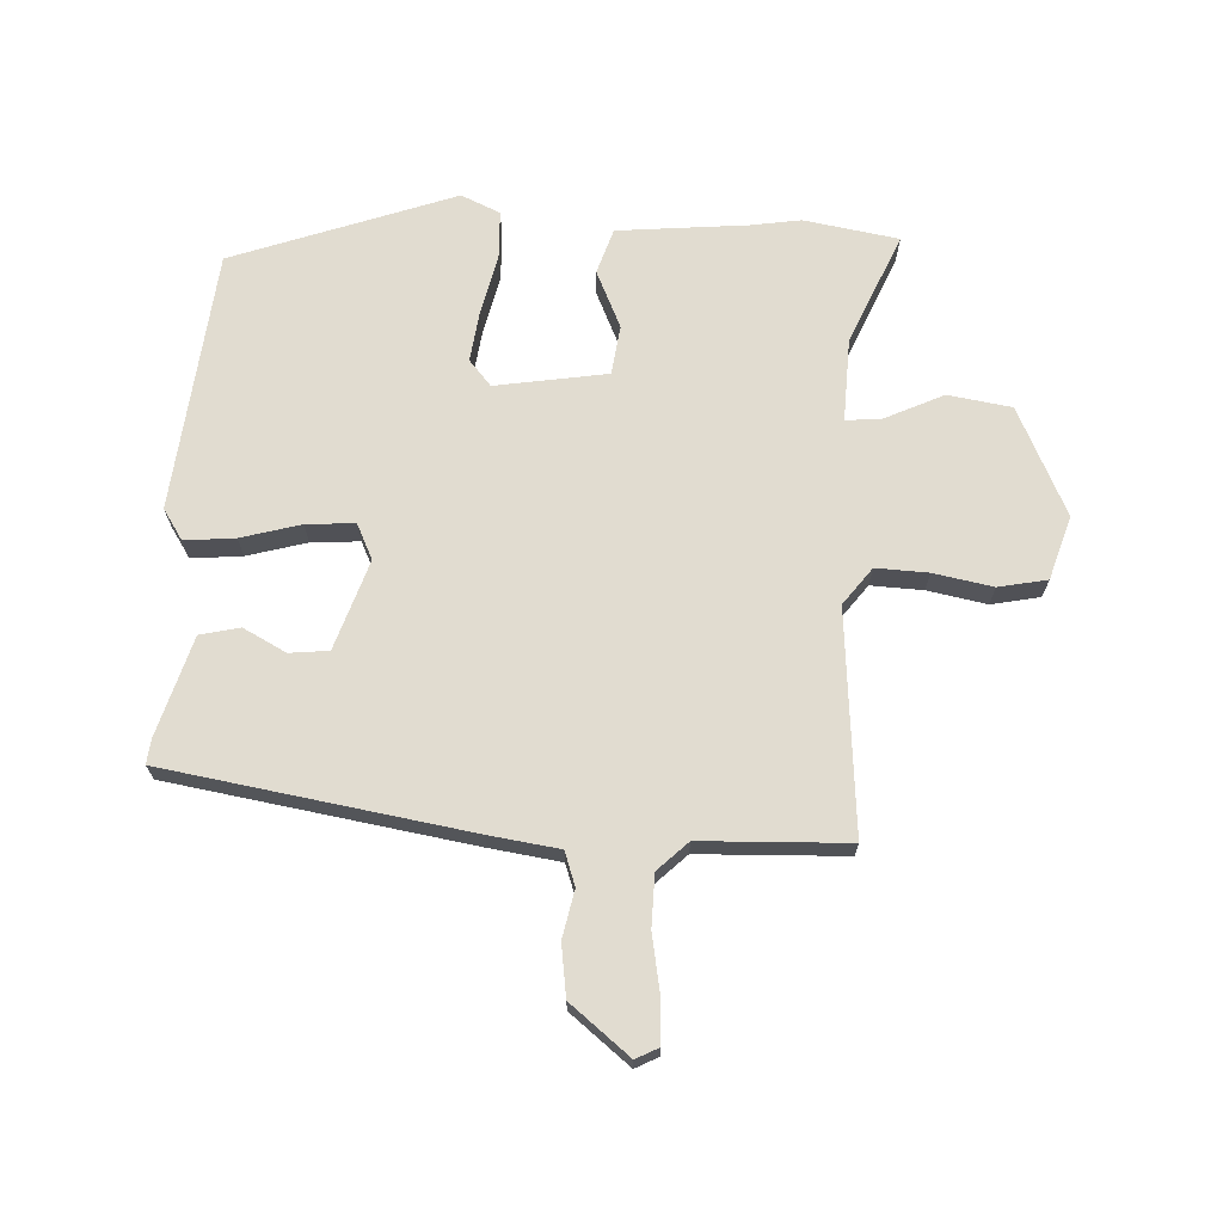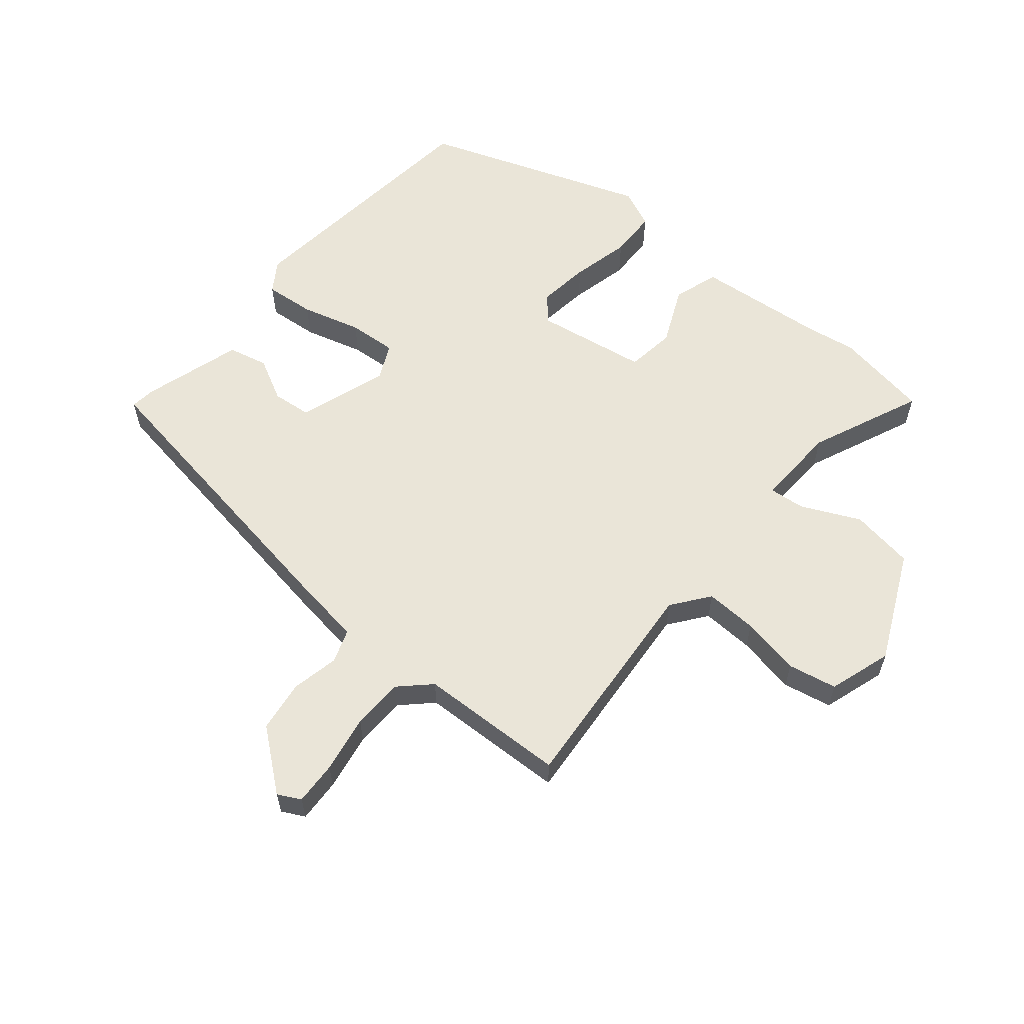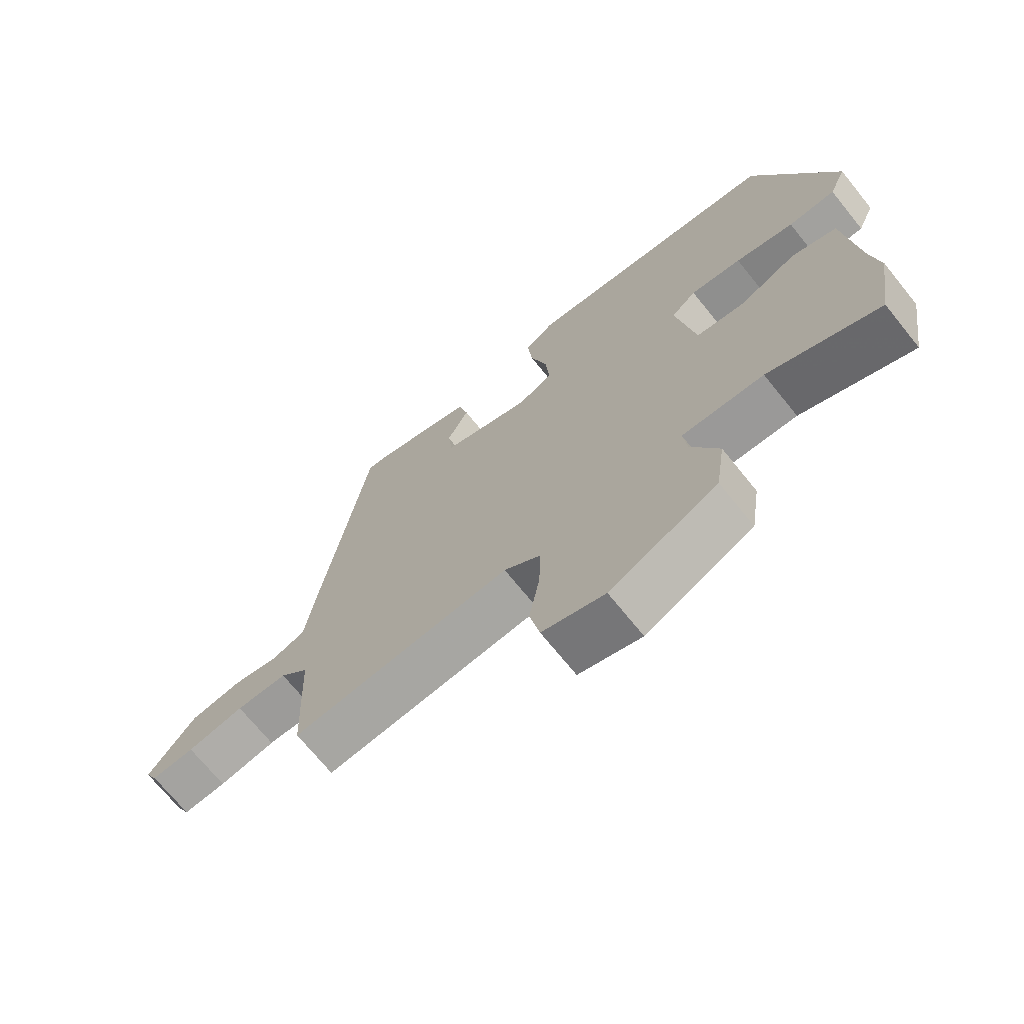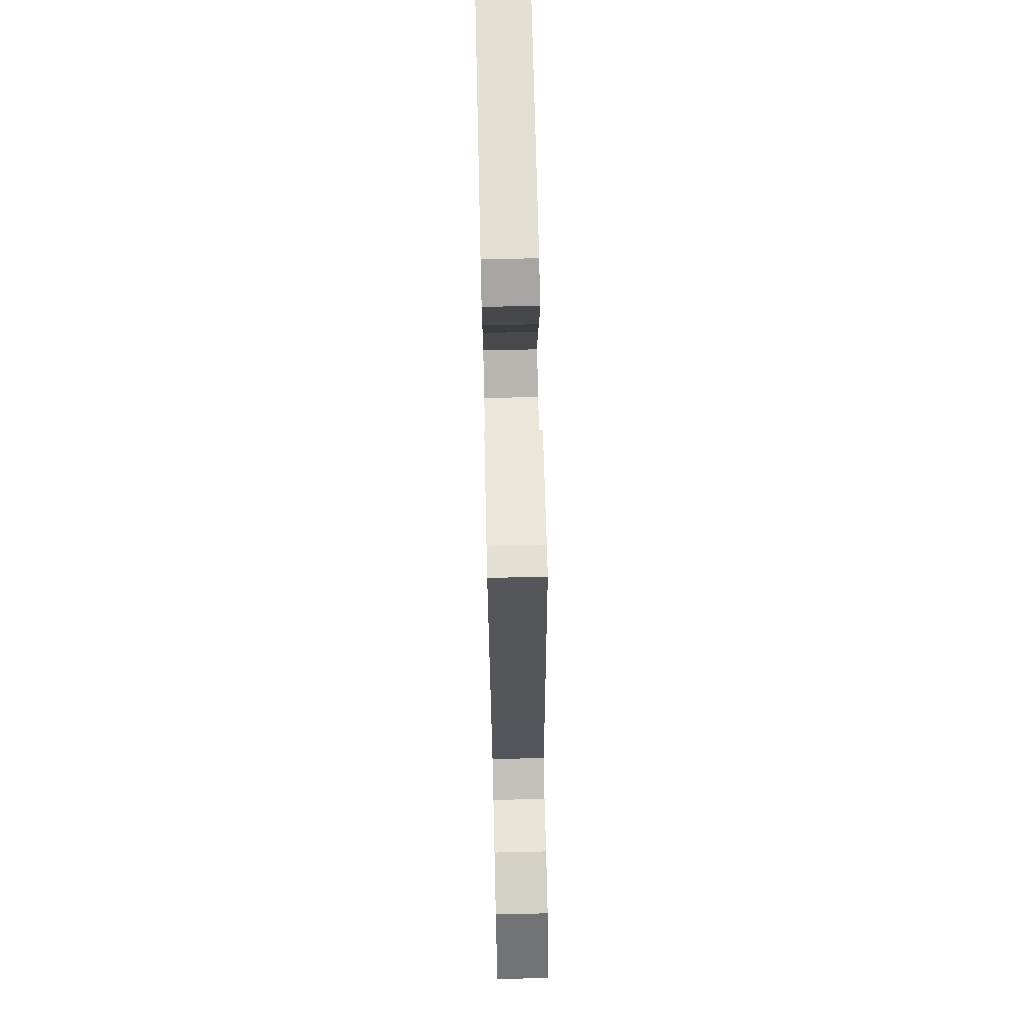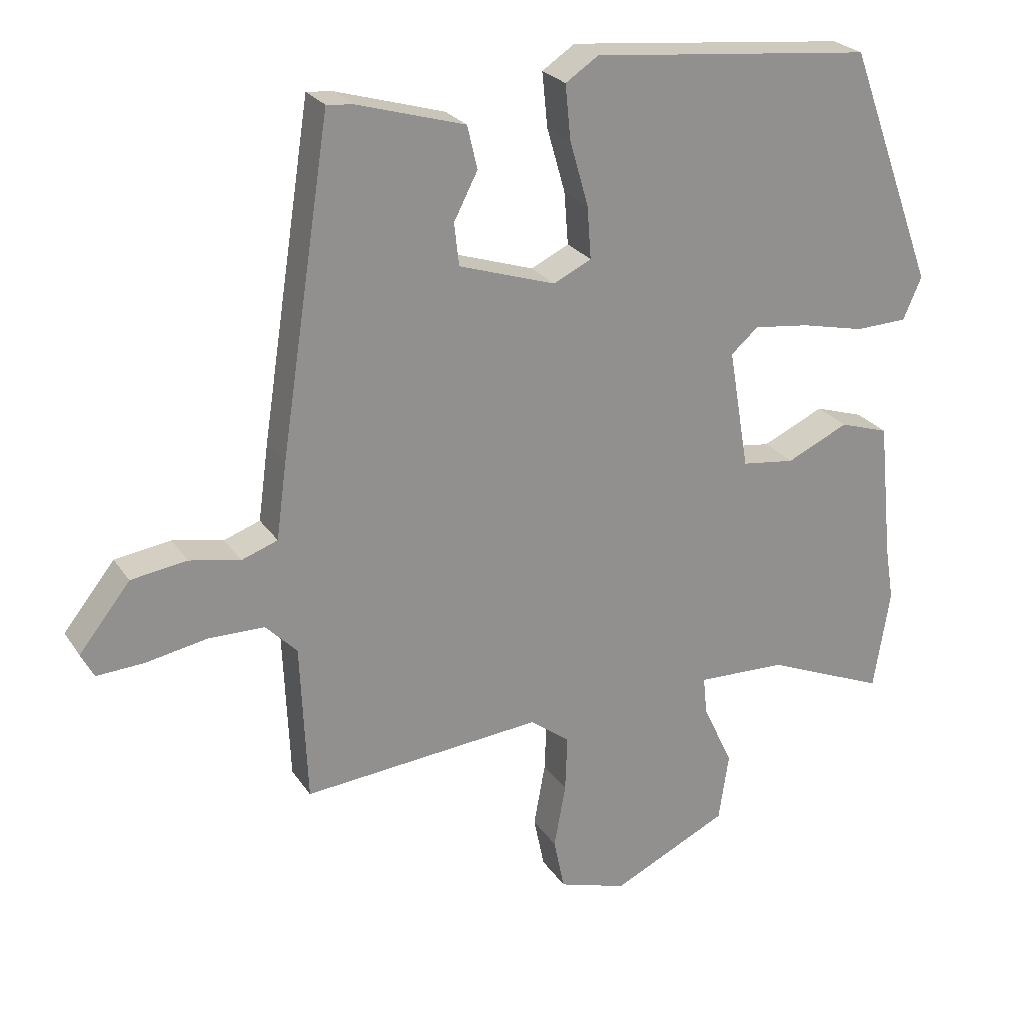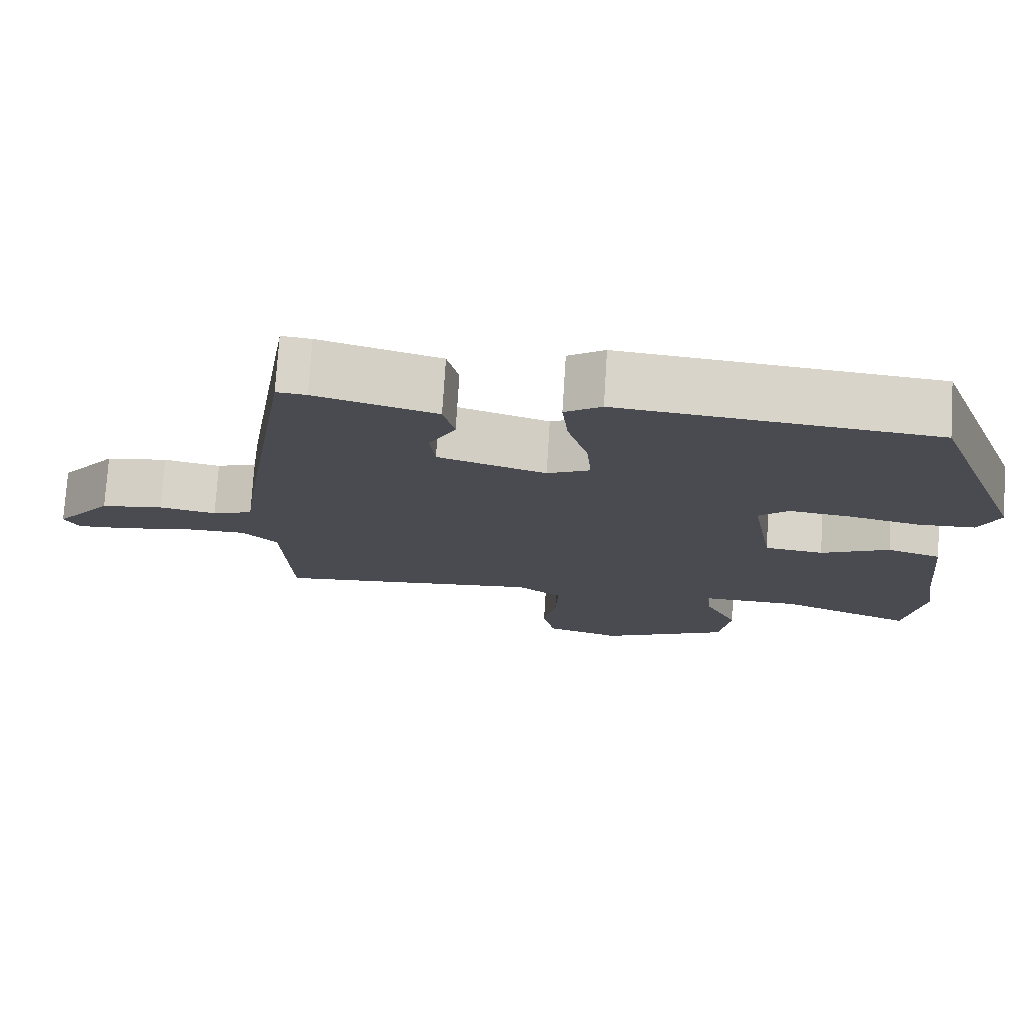
<metadata>
{"format":"obj","ext":"obj","renderer":"f3d","projection":"perspective","resolution":1024,"background":"white","views":[{"elev":69.4,"azim":93.2,"up":"+Y"},{"elev":59.2,"azim":130.3,"up":"+Y"},{"elev":-70.4,"azim":-141.1,"up":"+Z"},{"elev":72.6,"azim":88.7,"up":"+Z"},{"elev":24.6,"azim":154.5,"up":"+Z"},{"elev":75.6,"azim":-176.4,"up":"+Z"}]}
</metadata>
<code>
v -0.405 0.07 0.496
v 0.009 0.07 0.537
v 0.057 0.07 0.505
v 0.049 0.07 0.425
v 0.022 0.07 0.331
v 0.016 0.07 0.254
v 0.072 0.07 0.227
v 0.214 0.07 0.273
v 0.221 0.07 0.335
v 0.186 0.07 0.403
v 0.201 0.07 0.466
v 0.359 0.07 0.512
v 0.398 0.07 0.516
v 0.472 0.07 0.034
v 0.487 0.07 -0.077
v 0.54 0.07 -0.096
v 0.615 0.07 -0.081
v 0.697 0.07 -0.093
v 0.772 0.07 -0.188
v 0.753 0.07 -0.224
v 0.684 0.07 -0.22
v 0.593 0.07 -0.203
v 0.511 0.07 -0.204
v 0.465 0.07 -0.251
v 0.455 0.07 -0.484
v 0.103 0.07 -0.452
v 0.044 0.07 -0.496
v 0.047 0.07 -0.579
v 0.064 0.07 -0.673
v 0.048 0.07 -0.75
v -0.052 0.07 -0.781
v -0.223 0.07 -0.699
v -0.238 0.07 -0.598
v -0.194 0.07 -0.506
v -0.188 0.07 -0.449
v -0.319 0.07 -0.453
v -0.496 0.07 -0.527
v -0.52 0.07 -0.377
v -0.507 0.07 -0.298
v -0.486 0.07 -0.092
v -0.414 0.07 -0.069
v -0.323 0.07 -0.111
v -0.245 0.07 -0.101
v -0.215 0.07 0.076
v -0.255 0.07 0.111
v -0.337 0.07 0.101
v -0.431 0.07 0.08
v -0.507 0.07 0.083
v -0.534 0.07 0.145
v -0.405 0 0.496
v 0.009 0 0.537
v 0.057 0 0.505
v 0.049 0 0.425
v 0.022 0 0.331
v 0.016 0 0.254
v 0.072 0 0.227
v 0.214 0 0.273
v 0.221 0 0.335
v 0.186 0 0.403
v 0.201 0 0.466
v 0.359 0 0.512
v 0.398 0 0.516
v 0.472 0 0.034
v 0.487 0 -0.077
v 0.54 0 -0.096
v 0.615 0 -0.081
v 0.697 0 -0.093
v 0.772 0 -0.188
v 0.753 0 -0.224
v 0.684 0 -0.22
v 0.593 0 -0.203
v 0.511 0 -0.204
v 0.465 0 -0.251
v 0.455 0 -0.484
v 0.103 0 -0.452
v 0.044 0 -0.496
v 0.047 0 -0.579
v 0.064 0 -0.673
v 0.048 0 -0.75
v -0.052 0 -0.781
v -0.223 0 -0.699
v -0.238 0 -0.598
v -0.194 0 -0.506
v -0.188 0 -0.449
v -0.319 0 -0.453
v -0.496 0 -0.527
v -0.52 0 -0.377
v -0.507 0 -0.298
v -0.486 0 -0.092
v -0.414 0 -0.069
v -0.323 0 -0.111
v -0.245 0 -0.101
v -0.215 0 0.076
v -0.255 0 0.111
v -0.337 0 0.101
v -0.431 0 0.08
v -0.507 0 0.083
v -0.534 0 0.145
f 3 4 5
f 2 3 5
f 1 2 5
f 49 1 5
f 48 49 5
f 47 48 5
f 46 47 5
f 45 46 5 6
f 44 45 6 7
f 43 44 7 8
f 39 40 41 42
f 39 42 43
f 38 39 43
f 37 38 43
f 36 37 43
f 35 36 43 8
f 32 33 34
f 31 32 34
f 30 31 34
f 29 30 34
f 28 29 34
f 27 28 34 35
f 26 27 35 8
f 24 25 26 8
f 20 21 22
f 19 20 22
f 18 19 22
f 17 18 22
f 16 17 22
f 15 16 22 23
f 13 14 15
f 12 13 15
f 11 12 15
f 10 11 15
f 9 10 15
f 15 23 24
f 9 15 24
f 8 9 24
f 54 53 52
f 54 52 51
f 54 51 50
f 54 50 98
f 54 98 97
f 54 97 96
f 54 96 95
f 55 54 95 94
f 56 55 94 93
f 57 56 93 92
f 91 90 89 88
f 92 91 88
f 92 88 87
f 92 87 86
f 92 86 85
f 57 92 85 84
f 83 82 81
f 83 81 80
f 83 80 79
f 83 79 78
f 83 78 77
f 84 83 77 76
f 57 84 76 75
f 57 75 74 73
f 71 70 69
f 71 69 68
f 71 68 67
f 71 67 66
f 71 66 65
f 72 71 65 64
f 64 63 62
f 64 62 61
f 64 61 60
f 64 60 59
f 64 59 58
f 73 72 64
f 73 64 58
f 73 58 57
f 1 50 51 2
f 2 51 52 3
f 3 52 53 4
f 4 53 54 5
f 5 54 55 6
f 6 55 56 7
f 7 56 57 8
f 8 57 58 9
f 9 58 59 10
f 10 59 60 11
f 11 60 61 12
f 12 61 62 13
f 13 62 63 14
f 14 63 64 15
f 15 64 65 16
f 16 65 66 17
f 17 66 67 18
f 18 67 68 19
f 19 68 69 20
f 20 69 70 21
f 21 70 71 22
f 22 71 72 23
f 23 72 73 24
f 24 73 74 25
f 25 74 75 26
f 26 75 76 27
f 27 76 77 28
f 28 77 78 29
f 29 78 79 30
f 30 79 80 31
f 31 80 81 32
f 32 81 82 33
f 33 82 83 34
f 34 83 84 35
f 35 84 85 36
f 36 85 86 37
f 37 86 87 38
f 38 87 88 39
f 39 88 89 40
f 40 89 90 41
f 41 90 91 42
f 42 91 92 43
f 43 92 93 44
f 44 93 94 45
f 45 94 95 46
f 46 95 96 47
f 47 96 97 48
f 48 97 98 49
f 49 98 50 1

</code>
